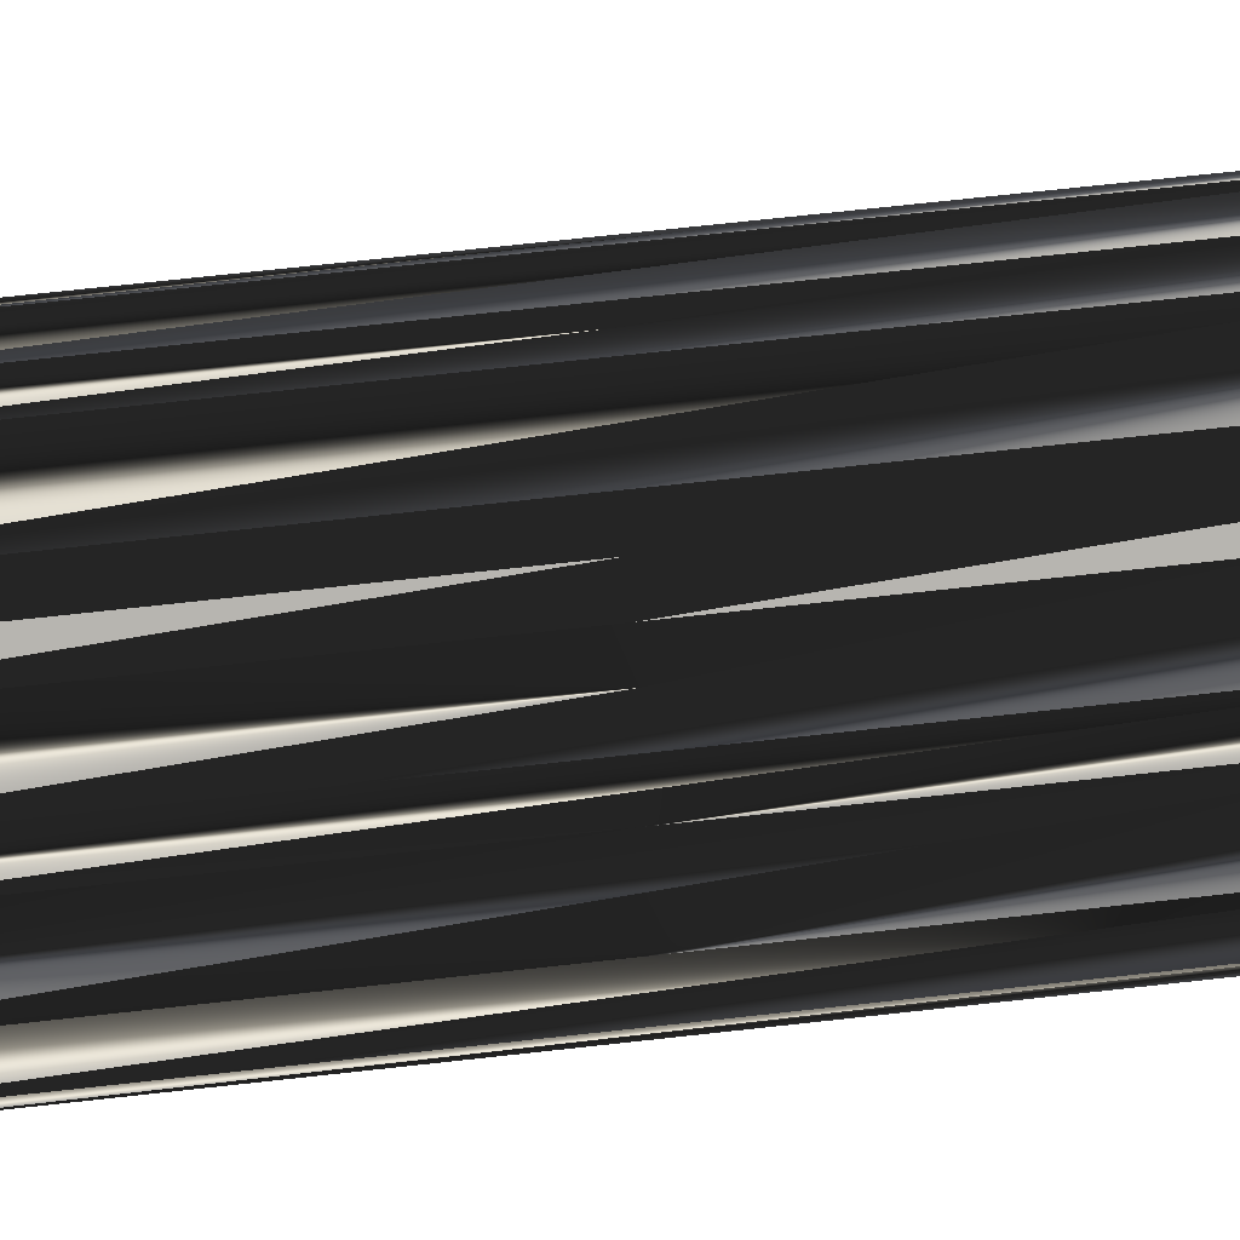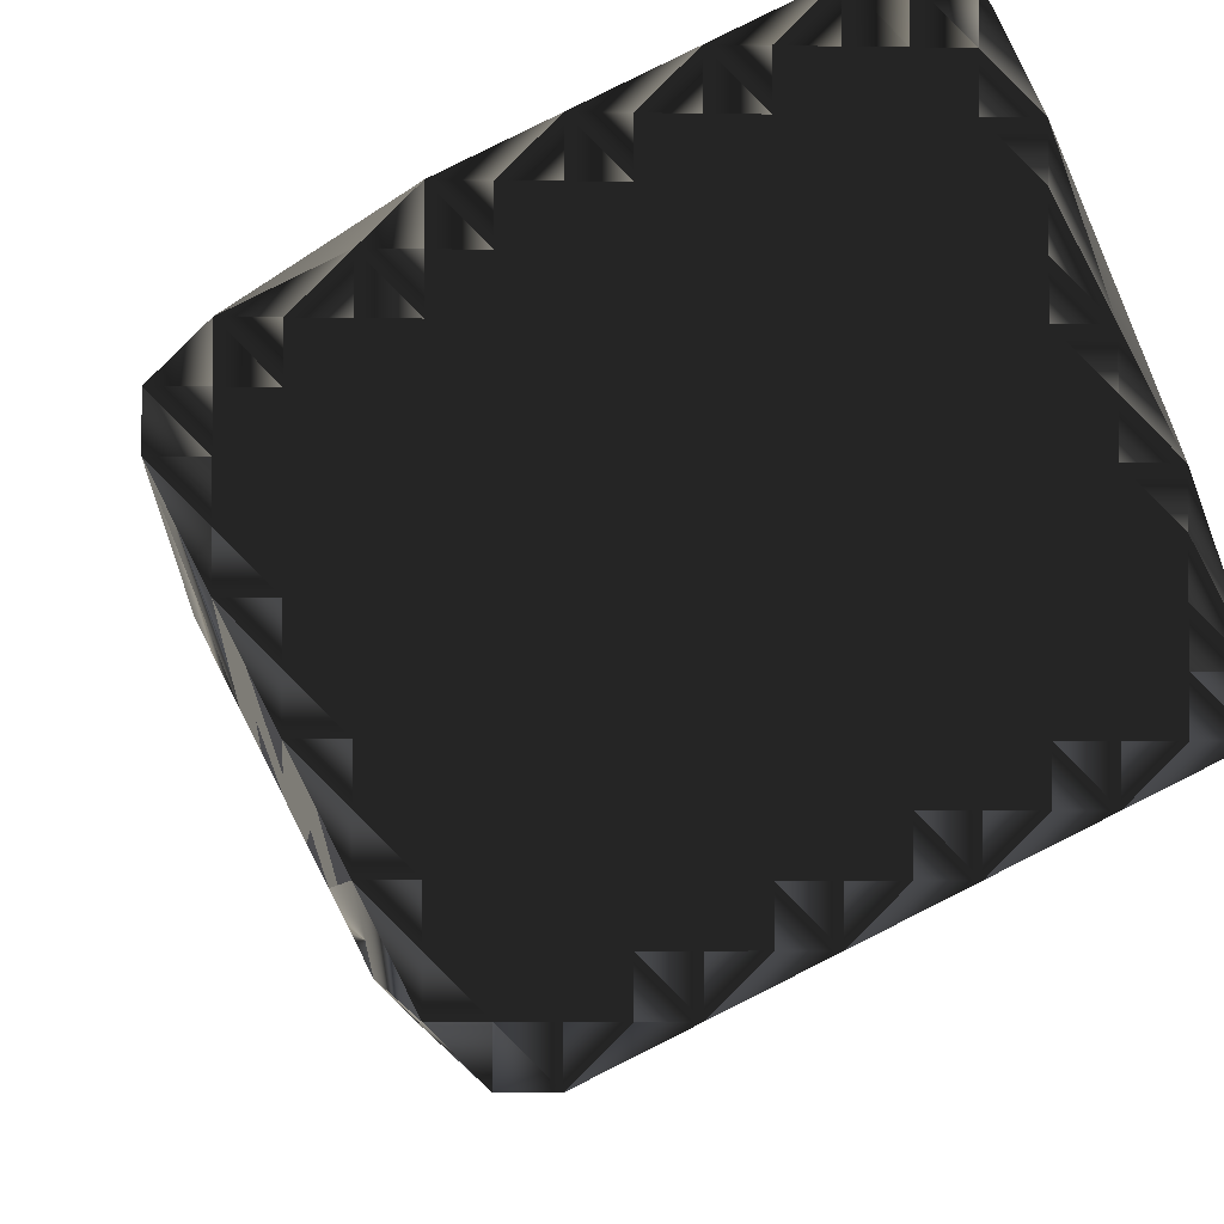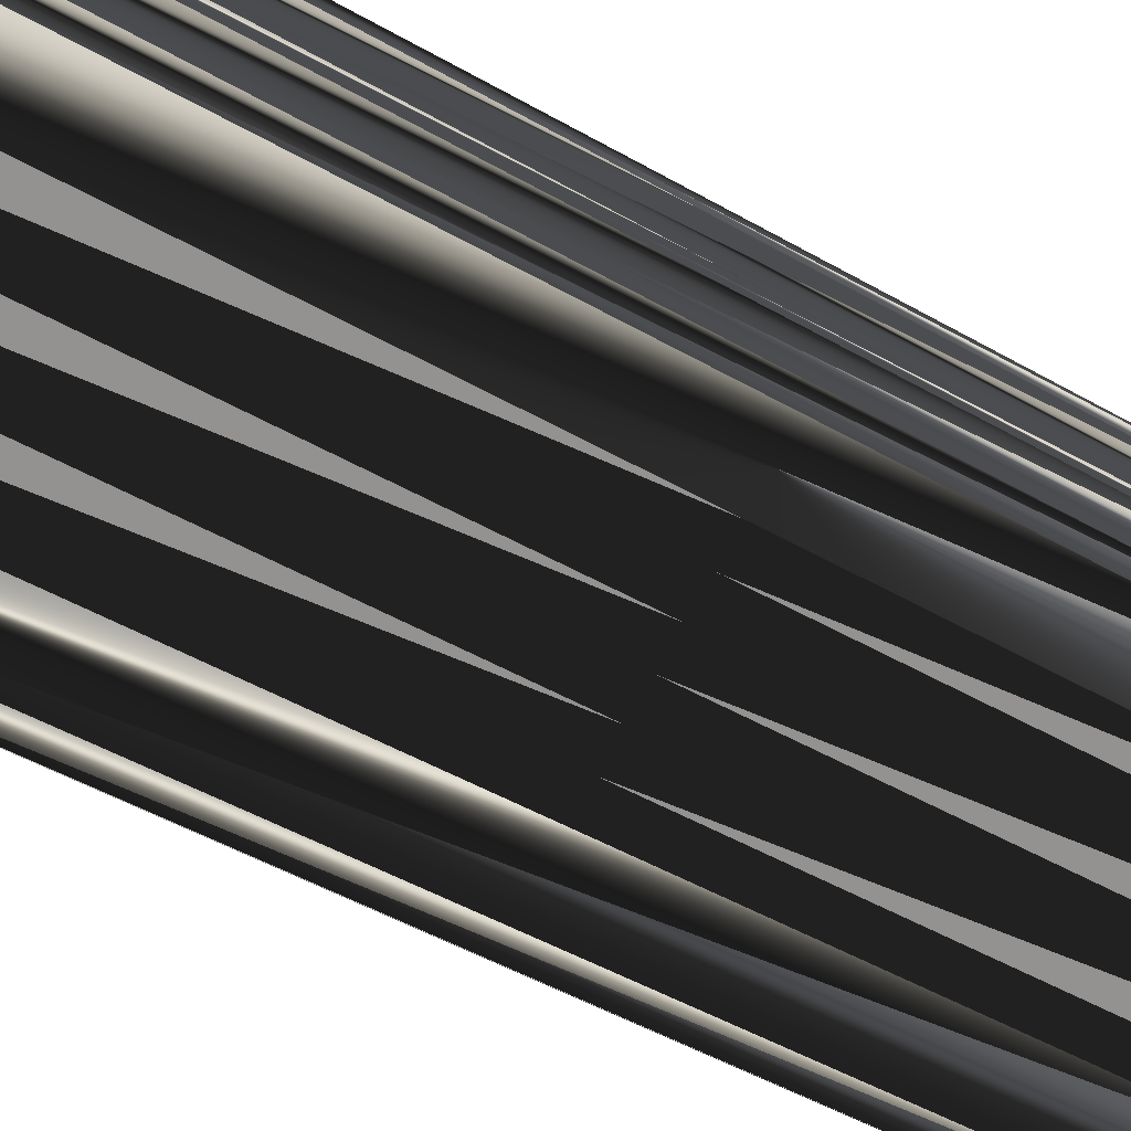
<metadata>
{"format":"obj","ext":"obj","renderer":"f3d","projection":"perspective","resolution":1024,"background":"white","views":[{"elev":72.0,"azim":-96.3,"up":"+Y"},{"elev":-3.6,"azim":-4.0,"up":"+Y"},{"elev":-46.1,"azim":56.3,"up":"+Y"}]}
</metadata>
<code>
v 192.6 273.8 0
v 192.6 274.6 0
v 193.4 272.2 0
v 193.4 273 0
v 193.4 273.8 0
v 193.4 274.6 0
v 193.4 275.4 0
v 194.2 270.6 0
v 194.2 271.4 0
v 194.2 272.2 0
v 194.2 273 0
v 194.2 273.8 0
v 194.2 274.6 0
v 194.2 275.4 0
v 195 269 0
v 195 269.8 0
v 195 270.6 0
v 195 271.4 0
v 195 272.2 0
v 195 273 0
v 195 273.8 0
v 195 274.6 0
v 195 275.4 0
v 195 276.2 0
v 195.8 267.4 0
v 195.8 268.2 0
v 195.8 269 0
v 195.8 269.8 0
v 195.8 270.6 0
v 195.8 271.4 0
v 195.8 272.2 0
v 195.8 273 0
v 195.8 273.8 0
v 195.8 274.6 0
v 195.8 275.4 0
v 195.8 276.2 0
v 195.8 277 0
v 196.6 266.6 0
v 196.6 267.4 0
v 196.6 268.2 0
v 196.6 269 0
v 196.6 269.8 0
v 196.6 270.6 0
v 196.6 271.4 0
v 196.6 272.2 0
v 196.6 273 0
v 196.6 273.8 0
v 196.6 274.6 0
v 196.6 275.4 0
v 196.6 276.2 0
v 196.6 277 0
v 197.4 266.6 0
v 197.4 267.4 0
v 197.4 268.2 0
v 197.4 269 0
v 197.4 269.8 0
v 197.4 270.6 0
v 197.4 271.4 0
v 197.4 272.2 0
v 197.4 273 0
v 197.4 273.8 0
v 197.4 274.6 0
v 197.4 275.4 0
v 197.4 276.2 0
v 197.4 277 0
v 197.4 277.8 0
v 198.2 267.4 0
v 198.2 268.2 0
v 198.2 269 0
v 198.2 269.8 0
v 198.2 270.6 0
v 198.2 271.4 0
v 198.2 272.2 0
v 198.2 273 0
v 198.2 273.8 0
v 198.2 274.6 0
v 198.2 275.4 0
v 198.2 276.2 0
v 198.2 277 0
v 198.2 277.8 0
v 199 267.4 0
v 199 268.2 0
v 199 269 0
v 199 269.8 0
v 199 270.6 0
v 199 271.4 0
v 199 272.2 0
v 199 273 0
v 199 273.8 0
v 199 274.6 0
v 199 275.4 0
v 199 276.2 0
v 199 277 0
v 199 277.8 0
v 199 278.6 0
v 199.8 268.2 0
v 199.8 269 0
v 199.8 269.8 0
v 199.8 270.6 0
v 199.8 271.4 0
v 199.8 272.2 0
v 199.8 273 0
v 199.8 273.8 0
v 199.8 274.6 0
v 199.8 275.4 0
v 199.8 276.2 0
v 199.8 277 0
v 199.8 277.8 0
v 199.8 278.6 0
v 200.6 268.2 0
v 200.6 269 0
v 200.6 269.8 0
v 200.6 270.6 0
v 200.6 271.4 0
v 200.6 272.2 0
v 200.6 273 0
v 200.6 273.8 0
v 200.6 274.6 0
v 200.6 275.4 0
v 200.6 276.2 0
v 200.6 277 0
v 200.6 277.8 0
v 200.6 278.6 0
v 200.6 279.4 0
v 201.4 269 0
v 201.4 269.8 0
v 201.4 270.6 0
v 201.4 271.4 0
v 201.4 272.2 0
v 201.4 273 0
v 201.4 273.8 0
v 201.4 274.6 0
v 201.4 275.4 0
v 201.4 276.2 0
v 201.4 277 0
v 201.4 277.8 0
v 201.4 278.6 0
v 201.4 279.4 0
v 202.2 269 0
v 202.2 269.8 0
v 202.2 270.6 0
v 202.2 271.4 0
v 202.2 272.2 0
v 202.2 273 0
v 202.2 273.8 0
v 202.2 274.6 0
v 202.2 275.4 0
v 202.2 276.2 0
v 202.2 277 0
v 202.2 277.8 0
v 202.2 278.6 0
v 202.2 279.4 0
v 203 269.8 0
v 203 270.6 0
v 203 271.4 0
v 203 272.2 0
v 203 273 0
v 203 273.8 0
v 203 274.6 0
v 203 275.4 0
v 203 276.2 0
v 203 277 0
v 203 277.8 0
v 203.8 269.8 0
v 203.8 270.6 0
v 203.8 271.4 0
v 203.8 272.2 0
v 203.8 273 0
v 203.8 273.8 0
v 203.8 274.6 0
v 203.8 275.4 0
v 204.6 270.6 0
v 204.6 271.4 0
v 204.6 272.2 0
v 204.6 273 0
v 204.6 273.8 0
v 205.4 270.6 0
v 205.4 271.4 0
v 192.6 273.8 30
v 192.6 274.6 30
v 193.4 272.2 30
v 193.4 273 30
v 193.4 273.8 30
v 193.4 274.6 30
v 193.4 275.4 30
v 194.2 270.6 30
v 194.2 271.4 30
v 194.2 272.2 30
v 194.2 273 30
v 194.2 273.8 30
v 194.2 274.6 30
v 194.2 275.4 30
v 195 269 30
v 195 269.8 30
v 195 270.6 30
v 195 271.4 30
v 195 272.2 30
v 195 273 30
v 195 273.8 30
v 195 274.6 30
v 195 275.4 30
v 195 276.2 30
v 195.8 267.4 30
v 195.8 268.2 30
v 195.8 269 30
v 195.8 269.8 30
v 195.8 270.6 30
v 195.8 271.4 30
v 195.8 272.2 30
v 195.8 273 30
v 195.8 273.8 30
v 195.8 274.6 30
v 195.8 275.4 30
v 195.8 276.2 30
v 195.8 277 30
v 196.6 266.6 30
v 196.6 267.4 30
v 196.6 268.2 30
v 196.6 269 30
v 196.6 269.8 30
v 196.6 270.6 30
v 196.6 271.4 30
v 196.6 272.2 30
v 196.6 273 30
v 196.6 273.8 30
v 196.6 274.6 30
v 196.6 275.4 30
v 196.6 276.2 30
v 196.6 277 30
v 197.4 266.6 30
v 197.4 267.4 30
v 197.4 268.2 30
v 197.4 269 30
v 197.4 269.8 30
v 197.4 270.6 30
v 197.4 271.4 30
v 197.4 272.2 30
v 197.4 273 30
v 197.4 273.8 30
v 197.4 274.6 30
v 197.4 275.4 30
v 197.4 276.2 30
v 197.4 277 30
v 197.4 277.8 30
v 198.2 267.4 30
v 198.2 268.2 30
v 198.2 269 30
v 198.2 269.8 30
v 198.2 270.6 30
v 198.2 271.4 30
v 198.2 272.2 30
v 198.2 273 30
v 198.2 273.8 30
v 198.2 274.6 30
v 198.2 275.4 30
v 198.2 276.2 30
v 198.2 277 30
v 198.2 277.8 30
v 199 267.4 30
v 199 268.2 30
v 199 269 30
v 199 269.8 30
v 199 270.6 30
v 199 271.4 30
v 199 272.2 30
v 199 273 30
v 199 273.8 30
v 199 274.6 30
v 199 275.4 30
v 199 276.2 30
v 199 277 30
v 199 277.8 30
v 199 278.6 30
v 199.8 268.2 30
v 199.8 269 30
v 199.8 269.8 30
v 199.8 270.6 30
v 199.8 271.4 30
v 199.8 272.2 30
v 199.8 273 30
v 199.8 273.8 30
v 199.8 274.6 30
v 199.8 275.4 30
v 199.8 276.2 30
v 199.8 277 30
v 199.8 277.8 30
v 199.8 278.6 30
v 200.6 268.2 30
v 200.6 269 30
v 200.6 269.8 30
v 200.6 270.6 30
v 200.6 271.4 30
v 200.6 272.2 30
v 200.6 273 30
v 200.6 273.8 30
v 200.6 274.6 30
v 200.6 275.4 30
v 200.6 276.2 30
v 200.6 277 30
v 200.6 277.8 30
v 200.6 278.6 30
v 200.6 279.4 30
v 201.4 269 30
v 201.4 269.8 30
v 201.4 270.6 30
v 201.4 271.4 30
v 201.4 272.2 30
v 201.4 273 30
v 201.4 273.8 30
v 201.4 274.6 30
v 201.4 275.4 30
v 201.4 276.2 30
v 201.4 277 30
v 201.4 277.8 30
v 201.4 278.6 30
v 201.4 279.4 30
v 202.2 269 30
v 202.2 269.8 30
v 202.2 270.6 30
v 202.2 271.4 30
v 202.2 272.2 30
v 202.2 273 30
v 202.2 273.8 30
v 202.2 274.6 30
v 202.2 275.4 30
v 202.2 276.2 30
v 202.2 277 30
v 202.2 277.8 30
v 202.2 278.6 30
v 202.2 279.4 30
v 203 269.8 30
v 203 270.6 30
v 203 271.4 30
v 203 272.2 30
v 203 273 30
v 203 273.8 30
v 203 274.6 30
v 203 275.4 30
v 203 276.2 30
v 203 277 30
v 203 277.8 30
v 203.8 269.8 30
v 203.8 270.6 30
v 203.8 271.4 30
v 203.8 272.2 30
v 203.8 273 30
v 203.8 273.8 30
v 203.8 274.6 30
v 203.8 275.4 30
v 204.6 270.6 30
v 204.6 271.4 30
v 204.6 272.2 30
v 204.6 273 30
v 204.6 273.8 30
v 205.4 270.6 30
v 205.4 271.4 30
f 46 47 33
f 40 41 27
f 77 64 63
f 16 8 15
f 9 10 3
f 21 13 12
f 99 112 113
f 73 74 60
f 19 30 31
f 143 144 130
f 78 79 65
f 126 140 127
f 52 53 39
f 39 53 40
f 111 112 98
f 40 53 54
f 15 26 27
f 8 16 17
f 54 68 55
f 25 26 15
f 56 69 70
f 54 41 40
f 68 69 55
f 82 68 81
f 44 31 30
f 42 43 29
f 74 88 75
f 44 57 58
f 17 9 8
f 41 42 28
f 27 28 16
f 14 23 24
f 9 3 8
f 21 22 13
f 9 18 10
f 33 32 46
f 23 35 24
f 37 24 36
f 66 80 95
f 78 77 91
f 65 79 66
f 107 121 108
f 92 93 79
f 64 51 50
f 63 50 49
f 115 101 114
f 64 77 78
f 118 117 131
f 73 87 74
f 105 92 91
f 95 94 108
f 122 108 121
f 107 94 93
f 95 109 124
f 148 135 134
f 146 133 132
f 169 159 158
f 164 172 165
f 142 128 141
f 132 131 145
f 158 145 157
f 127 128 114
f 74 87 88
f 154 155 142
f 176 175 178
f 85 99 86
f 72 58 71
f 87 100 101
f 102 89 88
f 98 99 85
f 96 82 81
f 139 140 126
f 127 140 141
f 139 153 140
f 129 142 143
f 156 155 166
f 165 154 164
f 164 153 139
f 38 39 25
f 25 39 26
f 26 40 27
f 15 27 16
f 28 27 41
f 41 55 42
f 28 17 16
f 55 56 42
f 18 29 30
f 67 68 54
f 54 55 41
f 38 52 39
f 39 40 26
f 52 67 53
f 53 67 54
f 67 81 68
f 69 82 83
f 81 67 52
f 82 96 83
f 72 85 86
f 70 84 71
f 59 58 72
f 70 83 84
f 59 72 73
f 55 69 56
f 57 70 71
f 68 82 69
f 69 83 70
f 42 56 43
f 17 29 18
f 43 57 44
f 46 59 60
f 43 56 57
f 57 56 70
f 84 97 98
f 100 99 113
f 59 73 60
f 62 75 76
f 71 85 72
f 72 86 73
f 44 58 45
f 64 50 63
f 59 45 58
f 58 57 71
f 43 44 30
f 31 44 45
f 45 32 31
f 30 19 18
f 28 29 17
f 17 18 9
f 28 42 29
f 29 43 30
f 18 19 10
f 31 32 20
f 11 20 12
f 4 1 3
f 19 20 11
f 10 11 4
f 10 19 11
f 11 12 5
f 3 10 4
f 7 6 13
f 19 31 20
f 20 21 12
f 45 46 32
f 32 21 20
f 45 59 46
f 49 48 62
f 14 7 13
f 5 6 2
f 21 32 33
f 74 61 60
f 4 11 5
f 1 4 5
f 6 12 13
f 2 1 5
f 14 13 22
f 22 21 33
f 5 12 6
f 6 7 2
f 7 14 24
f 78 65 64
f 14 22 23
f 34 22 33
f 7 24 37
f 48 35 34
f 34 23 22
f 36 24 35
f 35 23 34
f 34 33 47
f 62 61 75
f 36 35 49
f 49 35 48
f 37 36 50
f 50 36 49
f 66 37 51
f 51 37 50
f 66 51 65
f 65 51 64
f 80 79 93
f 121 107 120
f 95 80 94
f 94 80 93
f 78 92 79
f 79 80 66
f 90 104 91
f 91 92 78
f 63 62 76
f 76 75 89
f 89 103 90
f 90 91 77
f 63 49 62
f 61 48 47
f 63 76 77
f 77 76 90
f 46 60 47
f 47 48 34
f 62 48 61
f 61 47 60
f 73 86 87
f 74 75 61
f 90 103 104
f 88 89 75
f 88 101 102
f 89 90 76
f 118 119 105
f 104 105 91
f 104 118 105
f 105 119 106
f 104 103 117
f 119 132 133
f 147 134 133
f 133 120 119
f 120 107 106
f 149 135 148
f 121 120 134
f 134 120 133
f 93 92 106
f 106 92 105
f 118 132 119
f 119 120 106
f 108 94 107
f 107 93 106
f 95 108 109
f 109 108 122
f 109 123 124
f 147 160 148
f 137 123 136
f 135 122 121
f 124 123 137
f 149 136 135
f 136 123 122
f 122 123 109
f 136 122 135
f 135 121 134
f 150 136 149
f 148 160 161
f 151 137 150
f 161 149 148
f 138 124 137
f 137 136 150
f 138 137 151
f 162 150 149
f 138 151 152
f 163 151 150
f 152 151 163
f 158 157 168
f 161 162 149
f 171 160 170
f 162 163 150
f 171 162 161
f 167 168 157
f 163 162 171
f 176 170 169
f 148 134 147
f 146 132 145
f 147 146 159
f 160 171 161
f 158 146 145
f 114 128 115
f 158 159 146
f 146 147 133
f 170 160 159
f 159 160 147
f 170 159 169
f 172 166 165
f 163 171 176
f 176 171 170
f 174 168 167
f 142 155 143
f 176 169 175
f 166 172 173
f 175 168 174
f 174 167 173
f 129 128 142
f 166 155 165
f 167 157 156
f 156 157 144
f 143 156 144
f 144 157 145
f 175 169 168
f 168 169 158
f 144 145 131
f 104 117 118
f 132 118 131
f 131 130 144
f 89 102 103
f 117 116 130
f 103 102 116
f 117 130 131
f 86 100 87
f 87 101 88
f 113 114 100
f 100 114 101
f 101 115 102
f 102 115 116
f 117 103 116
f 116 115 129
f 143 130 129
f 129 130 116
f 85 84 98
f 110 97 96
f 98 97 111
f 112 126 113
f 85 71 84
f 84 83 97
f 100 86 99
f 99 98 112
f 110 111 97
f 96 97 83
f 110 125 111
f 111 125 112
f 139 125 110
f 110 96 81
f 139 126 125
f 125 126 112
f 140 153 141
f 154 153 164
f 142 141 154
f 154 141 153
f 114 113 127
f 127 113 126
f 129 115 128
f 128 127 141
f 173 167 166
f 166 167 156
f 175 174 178
f 178 174 173
f 156 143 155
f 155 154 165
f 172 177 173
f 178 173 177
f 177 172 164
f 225 224 211
f 219 218 205
f 242 255 241
f 186 194 193
f 188 187 181
f 191 199 190
f 290 277 291
f 252 251 238
f 208 197 209
f 322 321 308
f 257 256 243
f 318 304 305
f 231 230 217
f 231 217 218
f 290 289 276
f 231 218 232
f 204 193 205
f 194 186 195
f 246 232 233
f 204 203 193
f 247 234 248
f 219 232 218
f 247 246 233
f 246 260 259
f 209 222 208
f 221 220 207
f 266 252 253
f 235 222 236
f 187 195 186
f 220 219 206
f 206 205 194
f 201 192 202
f 181 187 186
f 200 199 191
f 196 187 188
f 210 211 224
f 213 201 202
f 202 215 214
f 258 244 273
f 255 256 269
f 257 243 244
f 299 285 286
f 271 270 257
f 229 242 228
f 228 241 227
f 279 293 292
f 255 242 256
f 295 296 309
f 265 251 252
f 270 283 269
f 272 273 286
f 286 300 299
f 272 285 271
f 287 273 302
f 313 326 312
f 311 324 310
f 337 347 336
f 350 342 343
f 306 320 319
f 309 310 323
f 323 336 335
f 306 305 292
f 265 252 266
f 333 332 320
f 353 354 356
f 277 263 264
f 236 250 249
f 278 265 279
f 267 280 266
f 277 276 263
f 260 274 259
f 318 317 304
f 318 305 319
f 331 317 318
f 320 307 321
f 333 334 344
f 332 343 342
f 331 342 317
f 217 216 203
f 217 203 204
f 218 204 205
f 205 193 194
f 205 206 219
f 233 219 220
f 195 206 194
f 234 233 220
f 207 196 208
f 246 245 232
f 233 232 219
f 230 216 217
f 218 217 204
f 245 230 231
f 245 231 232
f 259 245 246
f 260 247 261
f 245 259 230
f 274 260 261
f 263 250 264
f 262 248 249
f 236 237 250
f 261 248 262
f 250 237 251
f 247 233 234
f 248 235 249
f 260 246 247
f 261 247 248
f 234 220 221
f 207 195 196
f 235 221 222
f 237 224 238
f 234 221 235
f 234 235 248
f 275 262 276
f 277 278 291
f 251 237 238
f 253 240 254
f 263 249 250
f 264 250 251
f 236 222 223
f 228 242 241
f 223 237 236
f 235 236 249
f 222 221 208
f 222 209 223
f 210 223 209
f 197 208 196
f 207 206 195
f 196 195 187
f 220 206 207
f 221 207 208
f 197 196 188
f 210 209 198
f 198 189 190
f 179 182 181
f 198 197 189
f 189 188 182
f 197 188 189
f 190 189 183
f 188 181 182
f 184 185 191
f 209 197 198
f 199 198 190
f 224 223 210
f 199 210 198
f 237 223 224
f 226 227 240
f 185 192 191
f 184 183 180
f 210 199 211
f 239 252 238
f 189 182 183
f 182 179 183
f 190 184 191
f 179 180 183
f 191 192 200
f 199 200 211
f 190 183 184
f 185 184 180
f 192 185 202
f 243 256 242
f 200 192 201
f 200 212 211
f 202 185 215
f 213 226 212
f 201 212 200
f 202 214 213
f 201 213 212
f 211 212 225
f 239 240 253
f 213 214 227
f 213 227 226
f 214 215 228
f 214 228 227
f 215 244 229
f 215 229 228
f 229 244 243
f 229 243 242
f 257 258 271
f 285 299 298
f 258 273 272
f 258 272 271
f 270 256 257
f 258 257 244
f 282 268 269
f 270 269 256
f 240 241 254
f 253 254 267
f 281 267 268
f 269 268 255
f 227 241 240
f 226 239 225
f 254 241 255
f 254 255 268
f 238 224 225
f 226 225 212
f 226 240 239
f 225 239 238
f 264 251 265
f 253 252 239
f 281 268 282
f 267 266 253
f 279 266 280
f 268 267 254
f 297 296 283
f 283 282 269
f 296 282 283
f 297 283 284
f 281 282 295
f 310 297 311
f 312 325 311
f 298 311 297
f 285 298 284
f 313 327 326
f 298 299 312
f 298 312 311
f 270 271 284
f 270 284 283
f 310 296 297
f 298 297 284
f 272 286 285
f 271 285 284
f 286 273 287
f 286 287 300
f 301 287 302
f 338 325 326
f 301 315 314
f 300 313 299
f 301 302 315
f 314 327 313
f 301 314 300
f 301 300 287
f 300 314 313
f 299 313 312
f 314 328 327
f 338 326 339
f 315 329 328
f 327 339 326
f 302 316 315
f 314 315 328
f 315 316 329
f 328 340 327
f 329 316 330
f 329 341 328
f 329 330 341
f 335 336 346
f 340 339 327
f 338 349 348
f 341 340 328
f 340 349 339
f 346 345 335
f 340 341 349
f 348 354 347
f 312 326 325
f 310 324 323
f 324 325 337
f 349 338 339
f 324 336 323
f 306 292 293
f 337 336 324
f 325 324 311
f 338 348 337
f 338 337 325
f 337 348 347
f 344 350 343
f 349 341 354
f 349 354 348
f 346 352 345
f 333 320 321
f 347 354 353
f 350 344 351
f 346 353 352
f 345 352 351
f 306 307 320
f 333 344 343
f 335 345 334
f 335 334 322
f 334 321 322
f 335 322 323
f 347 353 346
f 347 346 336
f 323 322 309
f 295 282 296
f 296 310 309
f 308 309 322
f 280 267 281
f 294 295 308
f 280 281 294
f 308 295 309
f 278 264 265
f 279 265 266
f 292 291 278
f 292 278 279
f 293 279 280
f 293 280 294
f 281 295 294
f 293 294 307
f 308 321 307
f 308 307 294
f 262 263 276
f 275 288 274
f 275 276 289
f 304 290 291
f 249 263 262
f 261 262 275
f 264 278 277
f 276 277 290
f 289 288 275
f 275 274 261
f 303 288 289
f 303 289 290
f 303 317 288
f 274 288 259
f 304 317 303
f 304 303 290
f 331 318 319
f 331 332 342
f 319 320 332
f 319 332 331
f 291 292 305
f 291 305 304
f 293 307 306
f 305 306 319
f 345 351 344
f 345 344 334
f 352 353 356
f 352 356 351
f 321 334 333
f 332 333 343
f 355 350 351
f 351 356 355
f 350 355 342
f 1 179 3
f 3 181 179
f 3 181 8
f 8 186 181
f 8 186 15
f 15 193 186
f 15 193 25
f 25 203 193
f 25 203 38
f 38 216 203
f 38 216 52
f 52 230 216
f 52 230 81
f 81 259 230
f 81 259 110
f 110 288 259
f 110 288 139
f 139 317 288
f 139 317 164
f 164 342 317
f 164 342 177
f 177 355 342
f 177 355 178
f 178 356 355
f 178 356 176
f 176 354 356
f 176 354 171
f 171 349 354
f 171 349 163
f 163 341 349
f 163 341 152
f 152 330 341
f 152 330 138
f 138 316 330
f 138 316 124
f 124 302 316
f 124 302 95
f 95 273 302
f 95 273 66
f 66 244 273
f 66 244 37
f 37 215 244
f 37 215 24
f 24 202 215
f 24 202 7
f 7 185 202
f 7 185 2
f 2 180 185
f 2 180 1
f 1 179 180

</code>
